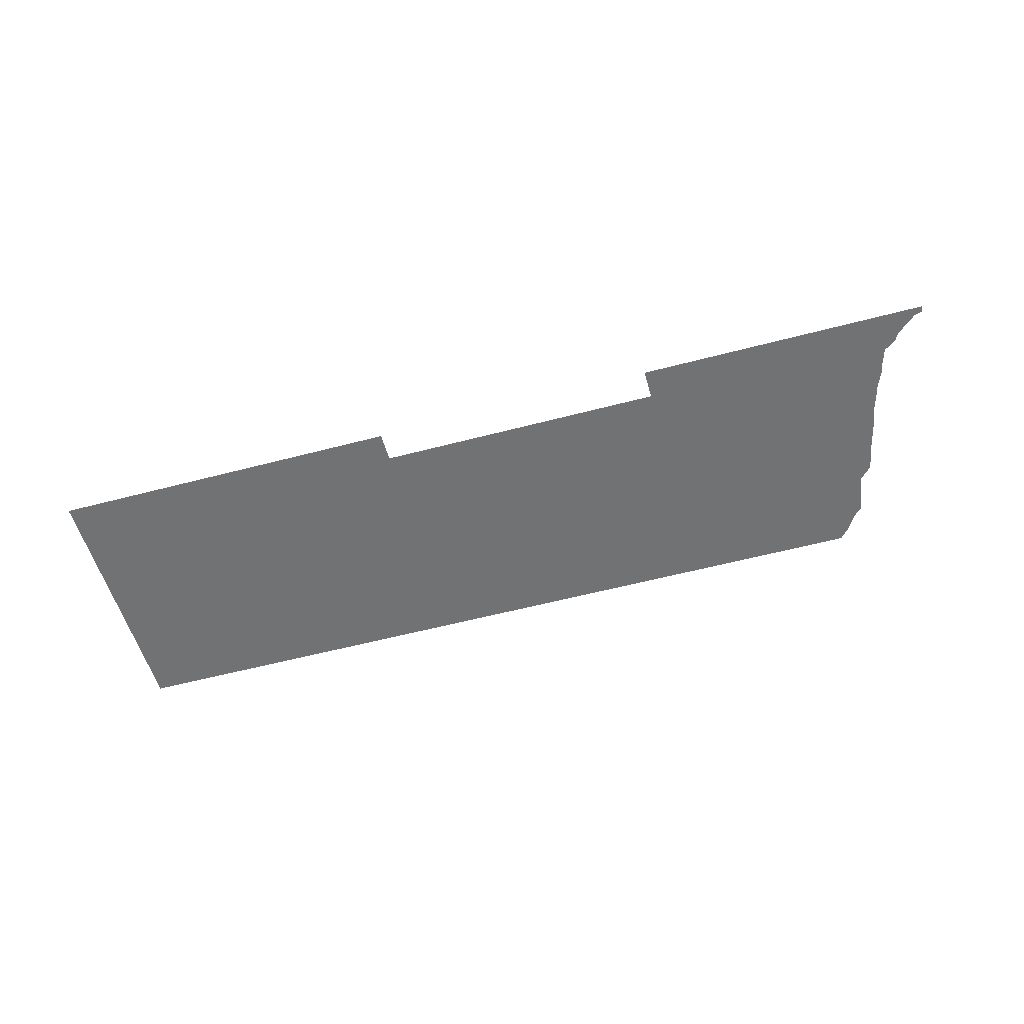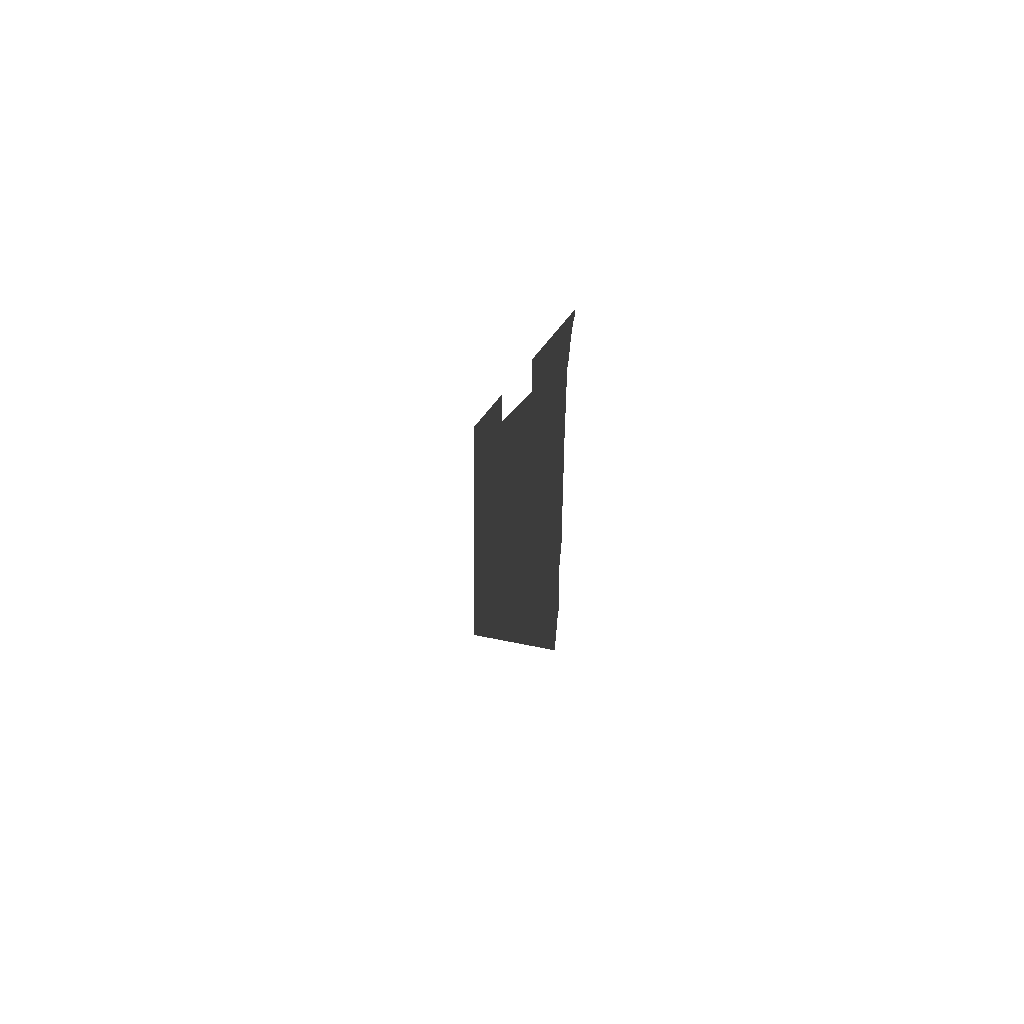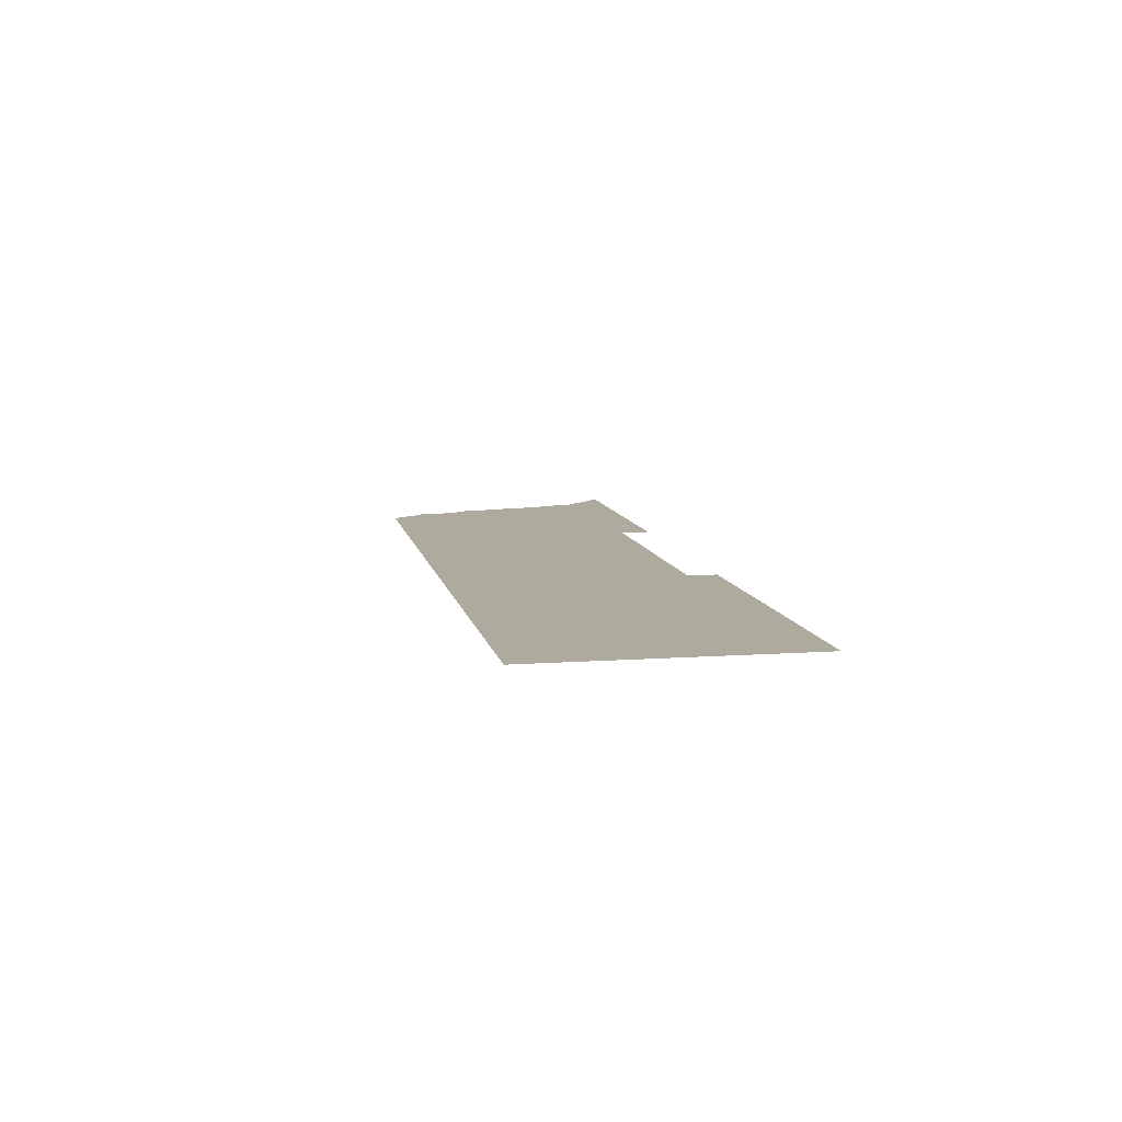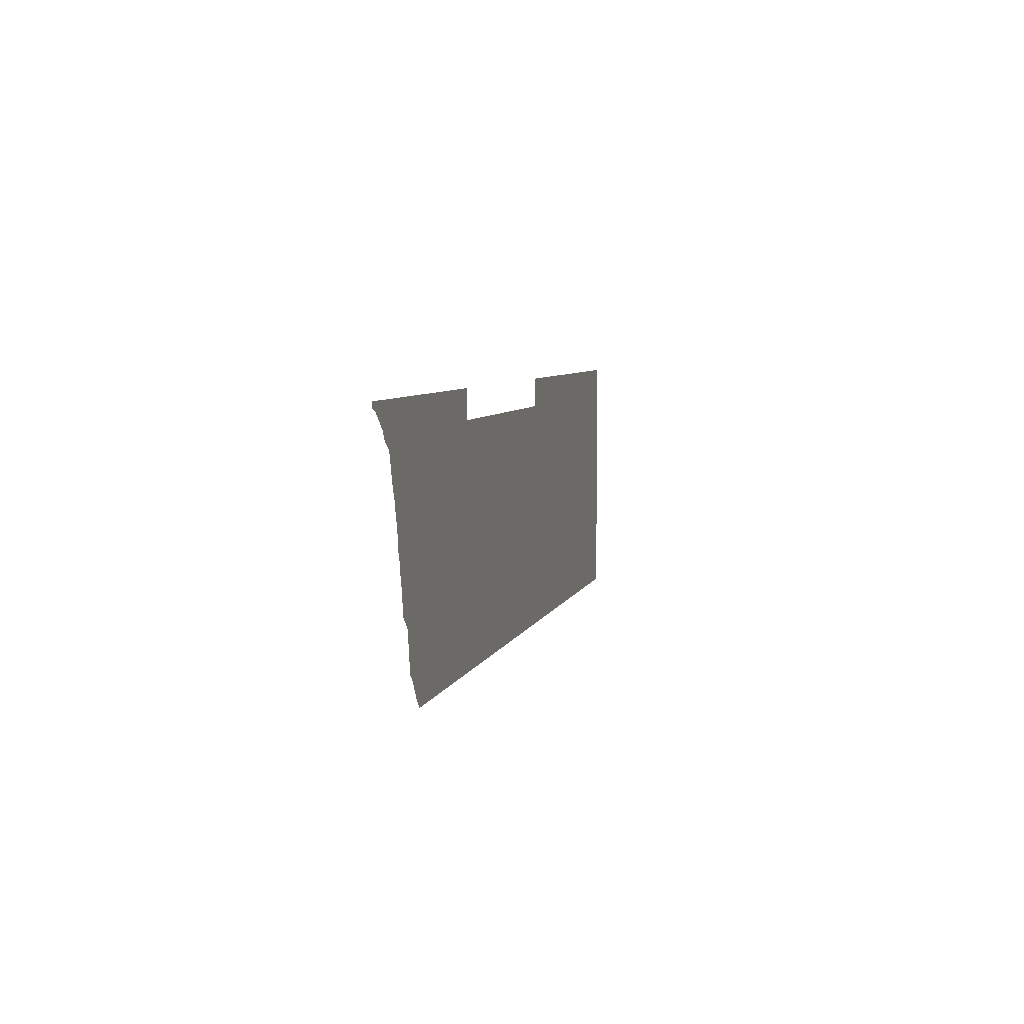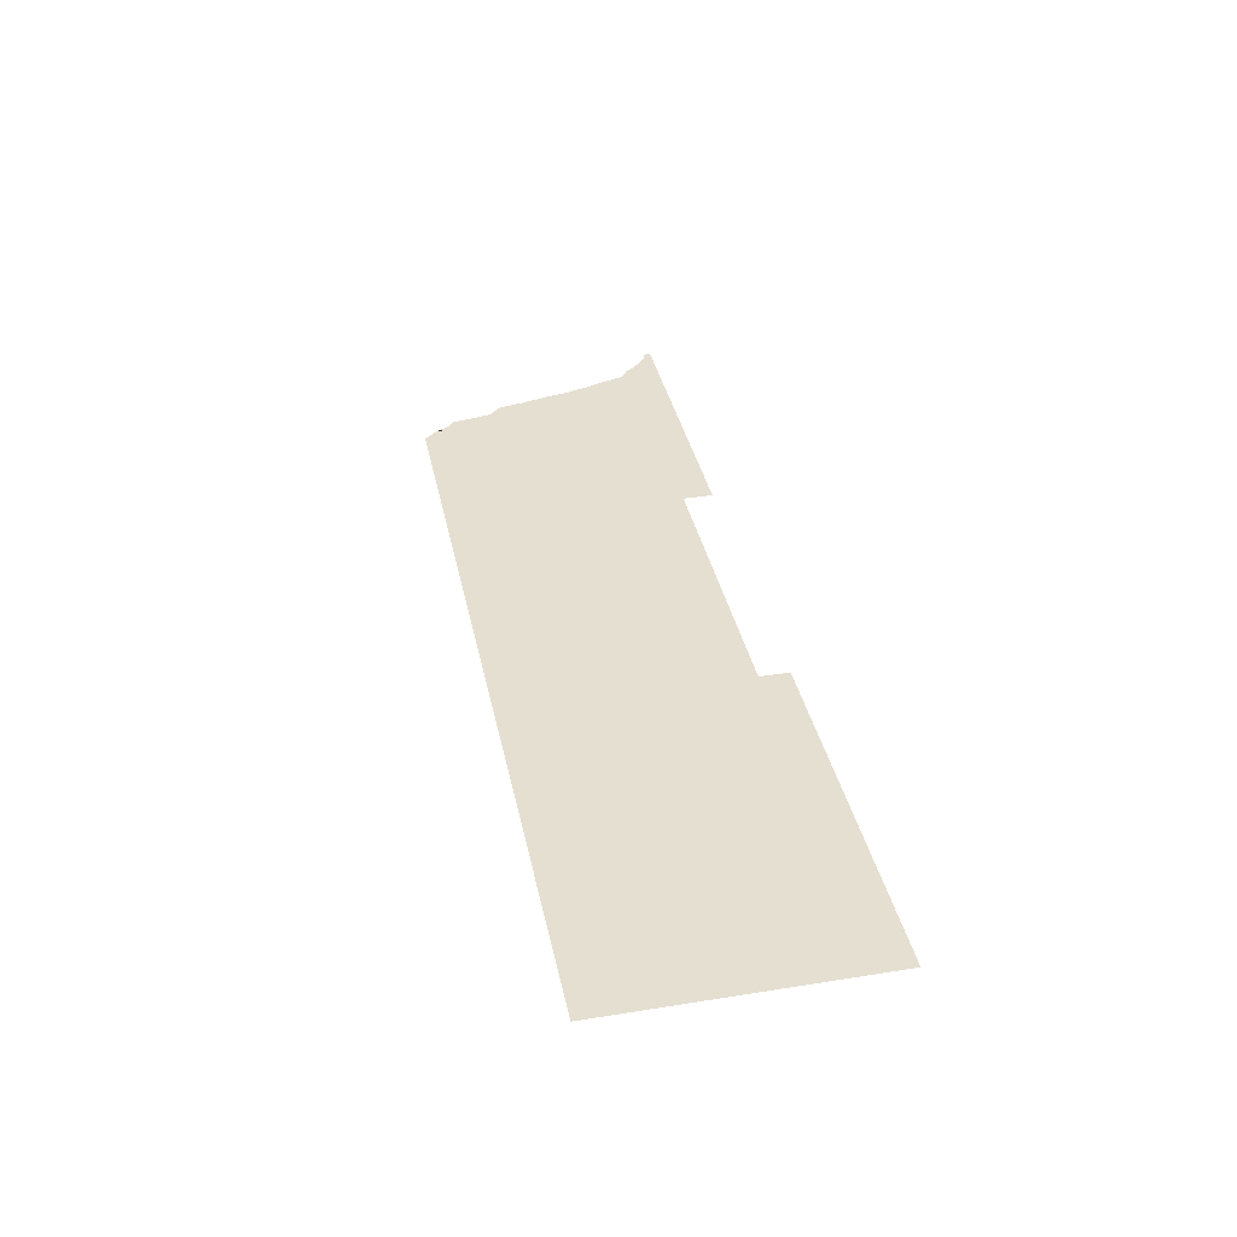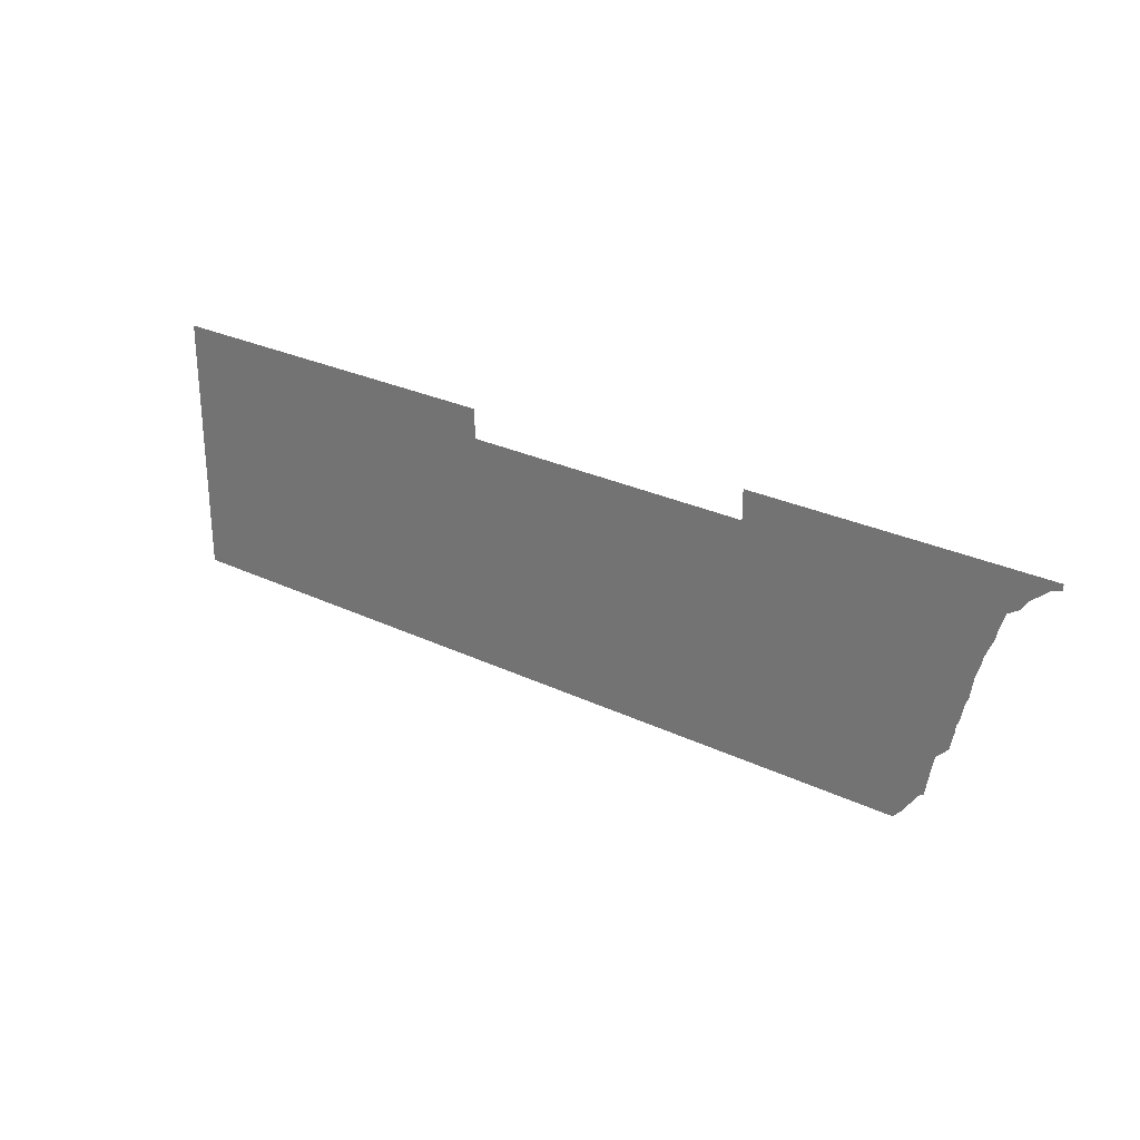
<metadata>
{"format":"obj","ext":"obj","renderer":"f3d","projection":"perspective","resolution":1024,"background":"white","views":[{"elev":-55.5,"azim":-164.4,"up":"+Z"},{"elev":-2.9,"azim":-95.9,"up":"+Y"},{"elev":9.2,"azim":79.3,"up":"+Z"},{"elev":5.9,"azim":-76.8,"up":"+Y"},{"elev":36.8,"azim":78.3,"up":"+Z"},{"elev":27.5,"azim":-143.7,"up":"+Y"}]}
</metadata>
<code>
g groundTopGlassSideA_AAA_geo
v -12.41 -9.778 -10.21
v -12.14 -9.973 -10.21
v -11.85 -10.63 -10.21
v 19.25 -7.629e-08 -10.21
v 22.25 -1.222 -10.21
v 22.25 -7.629e-08 -10.21
v 19.25 -1.222 -10.21
v 16.25 -7.629e-08 -10.21
v 22.25 -2.444 -10.21
v 16.25 -1.222 -10.21
v 13.25 -7.629e-08 -10.21
v 19.25 -2.444 -10.21
v 22.25 -3.667 -10.21
v 13.25 -1.222 -10.21
v 10.25 -7.629e-08 -10.21
v 16.25 -2.444 -10.21
v 19.25 -3.667 -10.21
v 22.25 -4.889 -10.21
v 19.25 -4.889 -10.21
v 22.25 -6.111 -10.21
v 16.25 -3.667 -10.21
v 13.25 -2.444 -10.21
v 10.25 -1.222 -10.21
v 19.25 -6.111 -10.21
v 22.25 -7.333 -10.21
v 16.25 -4.889 -10.21
v 7.249 -1.222 -10.21
v 7.249 -7.629e-08 -10.21
v 10.25 -2.444 -10.21
v 13.25 -3.667 -10.21
v 19.25 -7.333 -10.21
v 22.25 -8.556 -10.21
v 7.249 -2.444 -10.21
v 4.249 -1.222 -10.21
v 16.25 -6.111 -10.21
v 10.25 -3.667 -10.21
v 13.25 -4.889 -10.21
v 19.25 -8.556 -10.21
v 22.25 -9.778 -10.21
v 4.249 -2.444 -10.21
v 1.249 -1.222 -10.21
v 16.25 -7.333 -10.21
v 7.249 -3.667 -10.21
v 10.25 -4.889 -10.21
v 13.25 -6.111 -10.21
v 19.25 -9.778 -10.21
v 22.25 -11 -10.21
v 19.25 -11 -10.21
v 16.25 -8.556 -10.21
v 16.25 -9.778 -10.21
v 16.25 -11 -10.21
v 13.25 -7.333 -10.21
v 10.25 -6.111 -10.21
v 13.25 -8.556 -10.21
v 13.25 -9.778 -10.21
v 13.25 -11 -10.21
v 10.25 -7.333 -10.21
v 7.249 -4.889 -10.21
v 10.25 -8.556 -10.21
v 10.25 -9.778 -10.21
v 10.25 -11 -10.21
v 7.249 -6.111 -10.21
v 4.249 -3.667 -10.21
v 7.249 -7.333 -10.21
v 7.249 -8.556 -10.21
v 7.249 -9.778 -10.21
v 7.249 -11 -10.21
v 4.249 -4.889 -10.21
v 1.249 -2.444 -10.21
v -1.751 -1.222 -10.21
v 4.249 -6.111 -10.21
v 4.249 -7.333 -10.21
v 4.249 -8.556 -10.21
v 4.249 -9.778 -10.21
v 4.249 -11 -10.21
v 1.249 -3.667 -10.21
v -1.751 -2.444 -10.21
v -4.751 -1.222 -10.21
v 1.249 -4.889 -10.21
v 1.249 -6.111 -10.21
v 1.249 -7.333 -10.21
v 1.249 -8.556 -10.21
v -1.751 -3.667 -10.21
v -1.751 -4.889 -10.21
v -1.751 -6.111 -10.21
v -4.751 -2.444 -10.21
v -4.751 -3.667 -10.21
v 1.249 -9.778 -10.21
v 1.249 -11 -10.21
v -1.751 -7.333 -10.21
v -4.751 -4.889 -10.21
v -1.751 -9.778 -10.21
v -1.751 -11 -10.21
v -1.751 -8.556 -10.21
v -4.751 -6.111 -10.21
v -4.751 -9.778 -10.21
v -4.751 -11 -10.21
v -4.751 -8.556 -10.21
v -4.751 -7.333 -10.21
v -7.751 -9.778 -10.21
v -7.751 -11 -10.21
v -7.751 -8.556 -10.21
v -7.751 -7.333 -10.21
v -10.75 -7.333 -10.21
v -7.751 -6.111 -10.21
v -10.75 -9.778 -10.21
v -10.75 -11 -10.21
v -10.75 -8.556 -10.21
v -11.85 -10.63 -10.21
v -11.51 -11 -10.21
v -12.41 -9.778 -10.21
v -12.81 -8.556 -10.21
v -12.63 -9.614 -10.21
v -12.92 -7.974 -10.21
v -10.75 -6.111 -10.21
v -13.43 -7.333 -10.21
v -13.4 -7.482 -10.21
v -13.58 -6.493 -10.21
v -13.56 -6.699 -10.21
v -13.71 -6.111 -10.21
v -13.75 -5.901 -10.21
v -10.75 -4.889 -10.21
v -7.751 -4.889 -10.21
v -7.751 -3.667 -10.21
v -13.75 -4.889 -10.21
v -13.84 -5.475 -10.21
v -10.75 -3.667 -10.21
v -7.751 -2.444 -10.21
v -13.99 -4.889 -10.21
v -13.94 -5.245 -10.21
v -14.07 -4.393 -10.21
v -13.75 -3.667 -10.21
v -10.75 -2.444 -10.21
v -7.751 -1.222 -10.21
v -14.29 -3.667 -10.21
v -14.23 -3.895 -10.21
v -14.32 -3.492 -10.21
v -13.75 -2.444 -10.21
v -10.75 -1.222 -10.21
v -7.751 -7.629e-08 -10.21
v -4.751 -7.629e-08 -10.21
v -10.75 -7.629e-08 -10.21
v -13.75 -7.629e-08 -10.21
v -13.75 -1.222 -10.21
v -14.7 -2.444 -10.21
v -14.66 -2.68 -10.21
v -14.94 -1.669 -10.21
v -15.5 -1.222 -10.21
v -15.41 -1.366 -10.21
v -15.63 -1.007 -10.21
v -16.4 -0.3502 -10.21
v -16.75 -7.629e-08 -10.21
v -16.75 -0.2341 -10.21
g groundTopGlassSideA_AAA_geo_0
f 3 2 1
f 6 5 4
f 5 7 4
f 4 7 8
f 5 9 7
f 7 10 8
f 8 10 11
f 9 12 7
f 7 12 10
f 9 13 12
f 10 14 11
f 11 14 15
f 12 16 10
f 10 16 14
f 13 17 12
f 12 17 16
f 13 18 17
f 18 19 17
f 18 20 19
f 17 21 16
f 17 19 21
f 16 22 14
f 16 21 22
f 14 23 15
f 14 22 23
f 20 24 19
f 20 25 24
f 19 26 21
f 19 24 26
f 23 27 15
f 27 28 15
f 22 29 23
f 23 29 27
f 21 30 22
f 21 26 30
f 22 30 29
f 25 31 24
f 25 32 31
f 29 33 27
f 27 33 34
f 24 35 26
f 24 31 35
f 30 36 29
f 29 36 33
f 26 37 30
f 26 35 37
f 30 37 36
f 32 38 31
f 32 39 38
f 33 40 34
f 34 40 41
f 31 42 35
f 31 38 42
f 36 43 33
f 33 43 40
f 37 44 36
f 36 44 43
f 35 45 37
f 35 42 45
f 37 45 44
f 39 46 38
f 39 47 46
f 47 48 46
f 38 49 42
f 38 46 49
f 46 48 50
f 46 50 49
f 48 51 50
f 42 52 45
f 42 49 52
f 45 53 44
f 45 52 53
f 49 50 54
f 49 54 52
f 50 51 55
f 50 55 54
f 51 56 55
f 52 54 57
f 52 57 53
f 44 53 58
f 44 58 43
f 54 55 59
f 54 59 57
f 55 56 60
f 55 60 59
f 56 61 60
f 53 57 62
f 53 62 58
f 43 58 63
f 43 63 40
f 57 59 64
f 57 64 62
f 59 60 65
f 59 65 64
f 60 61 66
f 60 66 65
f 61 67 66
f 58 62 68
f 58 68 63
f 40 63 69
f 40 69 41
f 41 69 70
f 62 64 71
f 62 71 68
f 64 65 72
f 64 72 71
f 65 66 73
f 65 73 72
f 66 67 74
f 66 74 73
f 67 75 74
f 63 68 76
f 63 76 69
f 69 77 70
f 69 76 77
f 70 77 78
f 68 71 79
f 68 79 76
f 71 72 80
f 71 80 79
f 72 73 81
f 72 81 80
f 73 74 82
f 73 82 81
f 76 83 77
f 76 79 83
f 79 80 84
f 79 84 83
f 80 81 85
f 80 85 84
f 77 83 86
f 77 86 78
f 83 84 87
f 83 87 86
f 74 88 82
f 74 75 88
f 75 89 88
f 81 82 90
f 81 90 85
f 84 85 91
f 84 91 87
f 88 89 92
f 89 93 92
f 82 88 94
f 82 94 90
f 88 92 94
f 85 90 95
f 85 95 91
f 92 93 96
f 93 97 96
f 94 92 98
f 92 96 98
f 90 94 99
f 90 99 95
f 94 98 99
f 96 97 100
f 97 101 100
f 98 96 102
f 96 100 102
f 99 98 103
f 98 102 103
f 103 102 104
f 95 99 105
f 99 103 105
f 100 101 106
f 101 107 106
f 102 100 108
f 102 108 104
f 100 106 108
f 106 107 109
f 107 110 109
f 106 109 111
f 108 106 111
f 108 111 112
f 111 113 112
f 108 112 114
f 104 108 114
f 105 103 115
f 103 104 115
f 104 114 116
f 114 117 116
f 104 116 118
f 116 119 118
f 104 118 120
f 115 104 120
f 115 120 121
f 105 115 122
f 122 115 121
f 123 105 122
f 95 105 123
f 91 95 123
f 91 123 124
f 87 91 124
f 125 122 121
f 125 121 126
f 123 122 127
f 124 123 127
f 87 124 128
f 86 87 128
f 125 126 129
f 126 130 129
f 125 129 131
f 122 125 132
f 132 125 131
f 127 122 132
f 124 127 133
f 128 124 133
f 86 128 134
f 78 86 134
f 132 131 135
f 131 136 135
f 132 135 137
f 127 132 138
f 138 132 137
f 133 127 138
f 128 133 139
f 134 128 139
f 78 134 140
f 141 78 140
f 140 134 142
f 134 139 142
f 142 139 143
f 139 133 144
f 133 138 144
f 139 144 143
f 138 137 145
f 137 146 145
f 138 145 147
f 144 138 147
f 144 147 148
f 147 149 148
f 144 148 150
f 143 144 150
f 143 150 151
f 143 151 152
f 151 153 152

</code>
